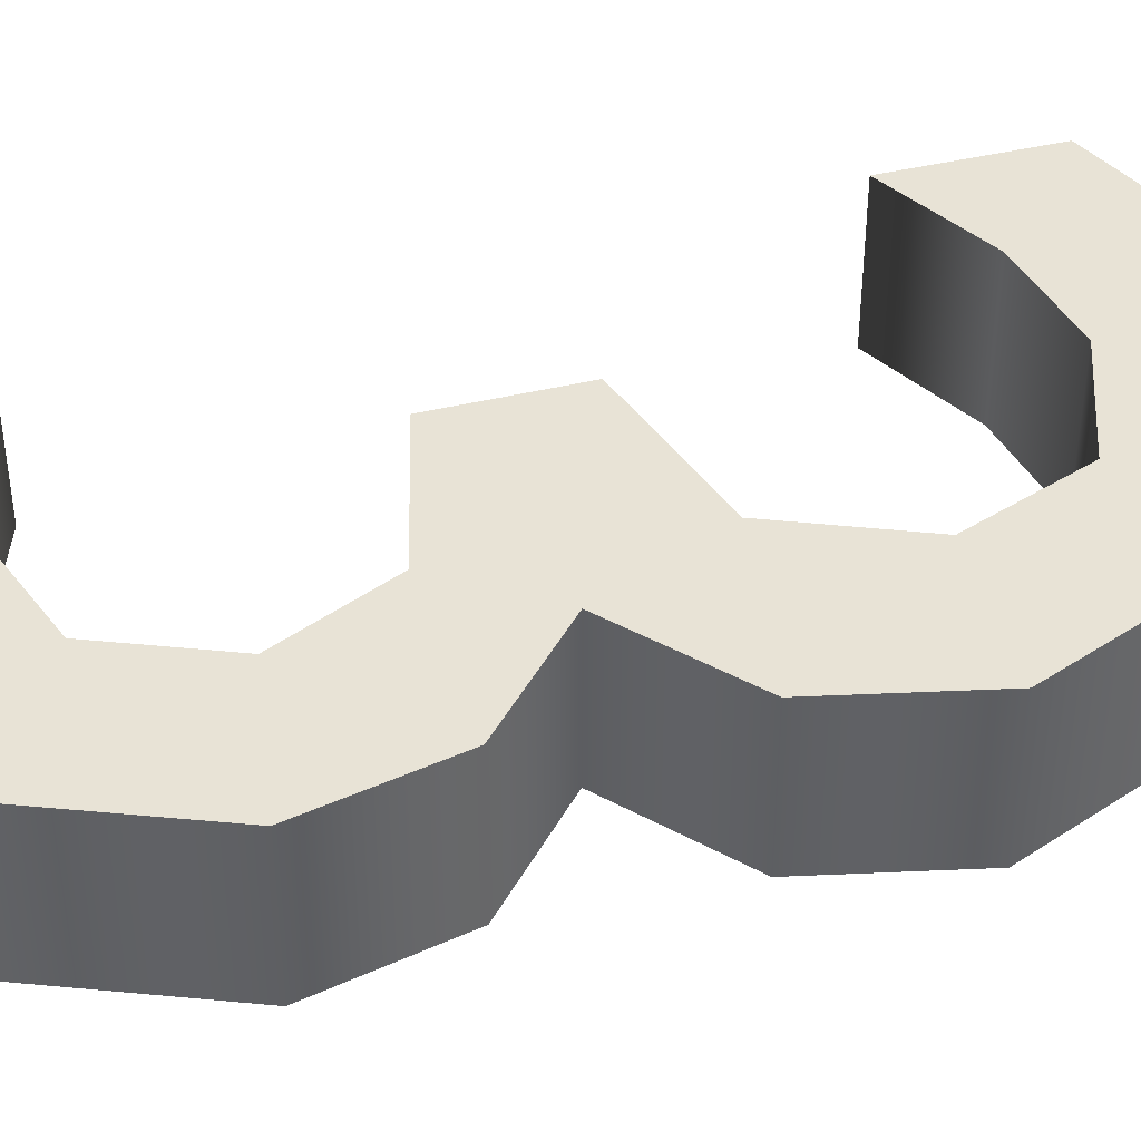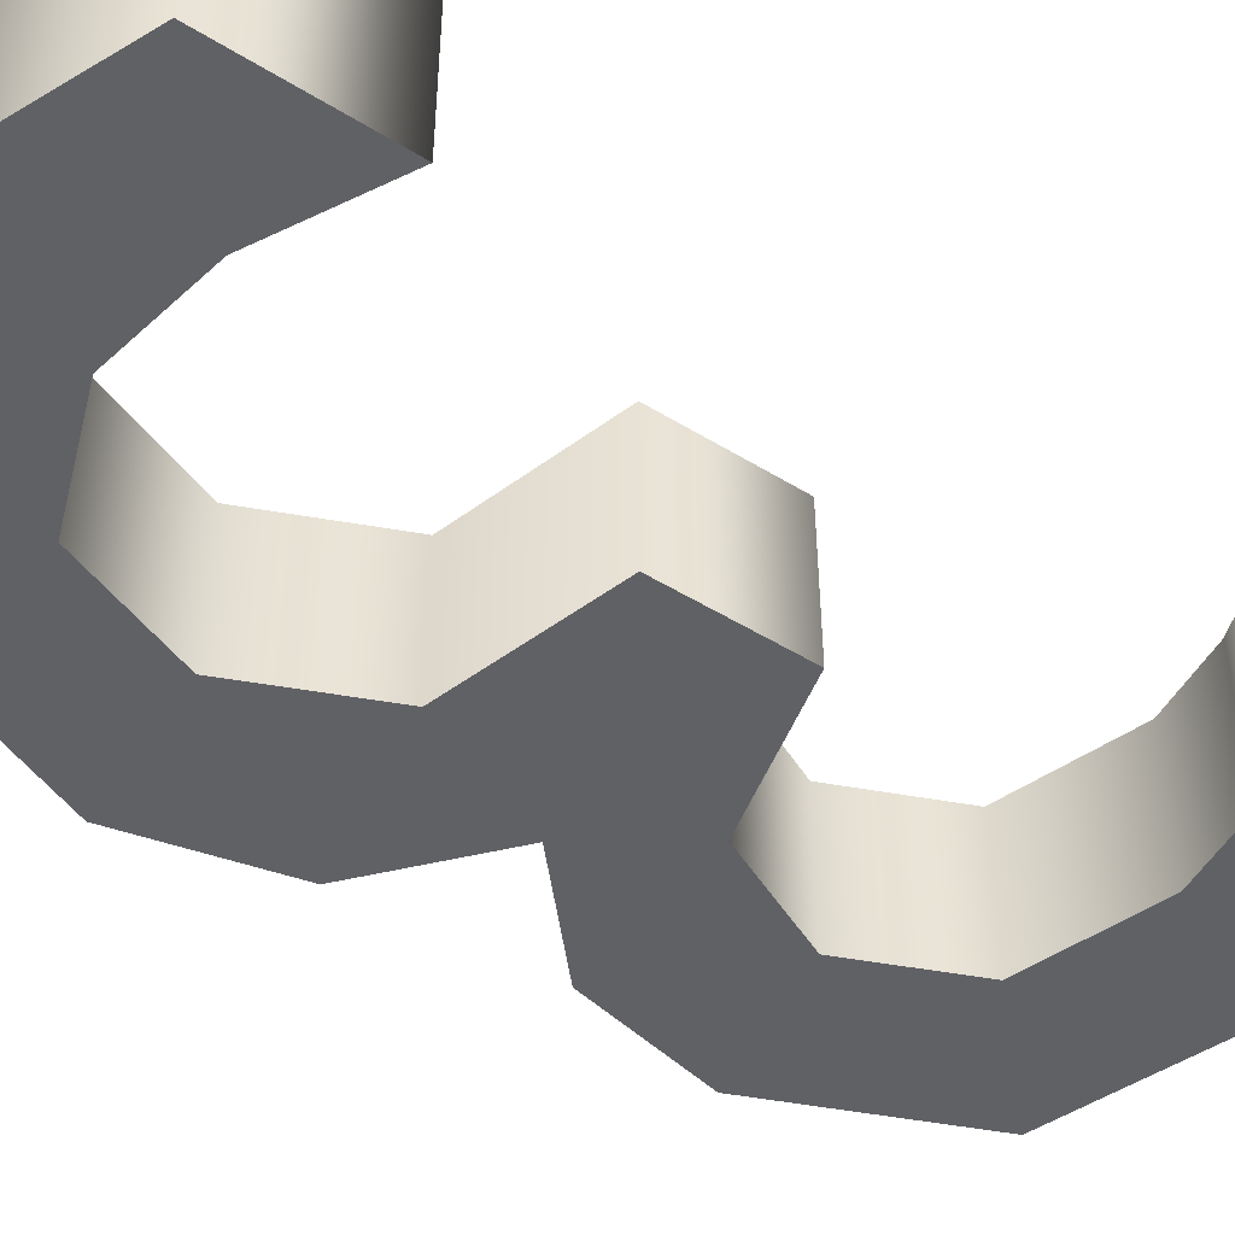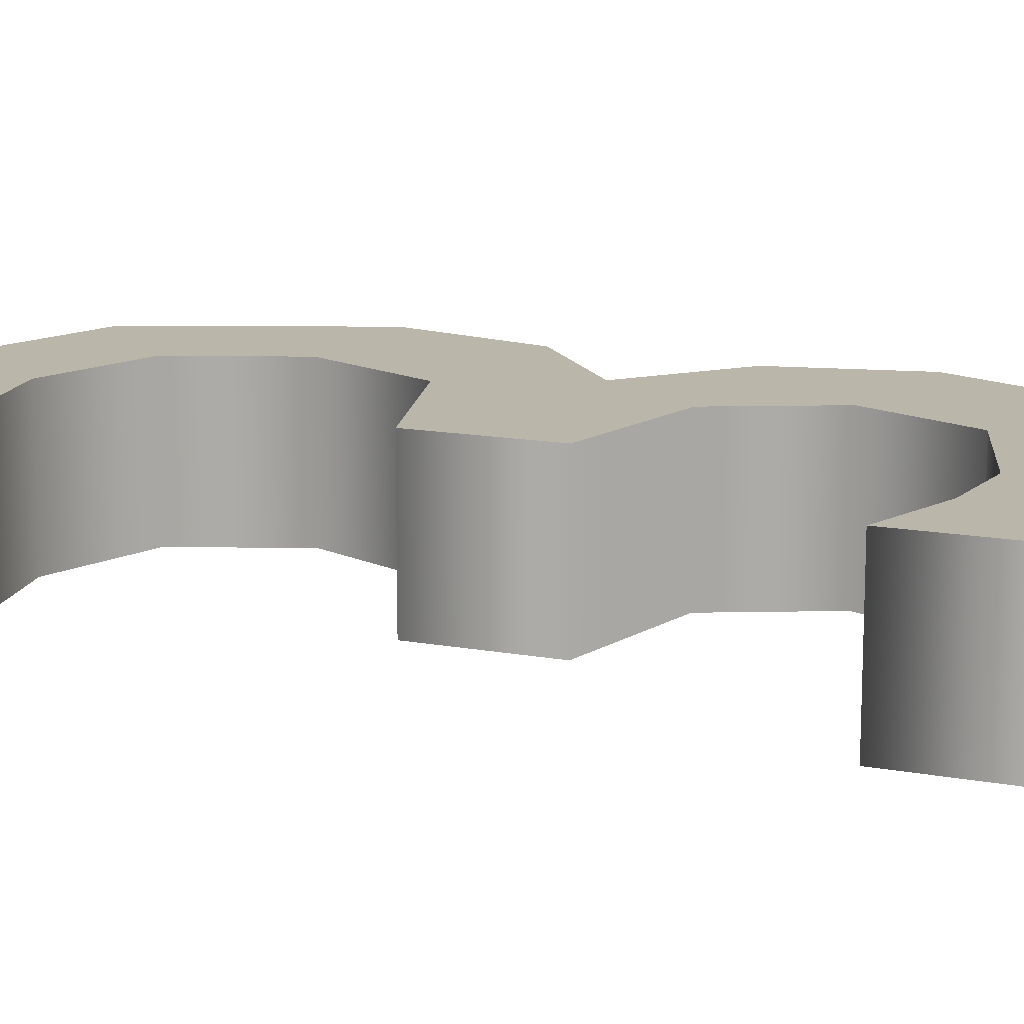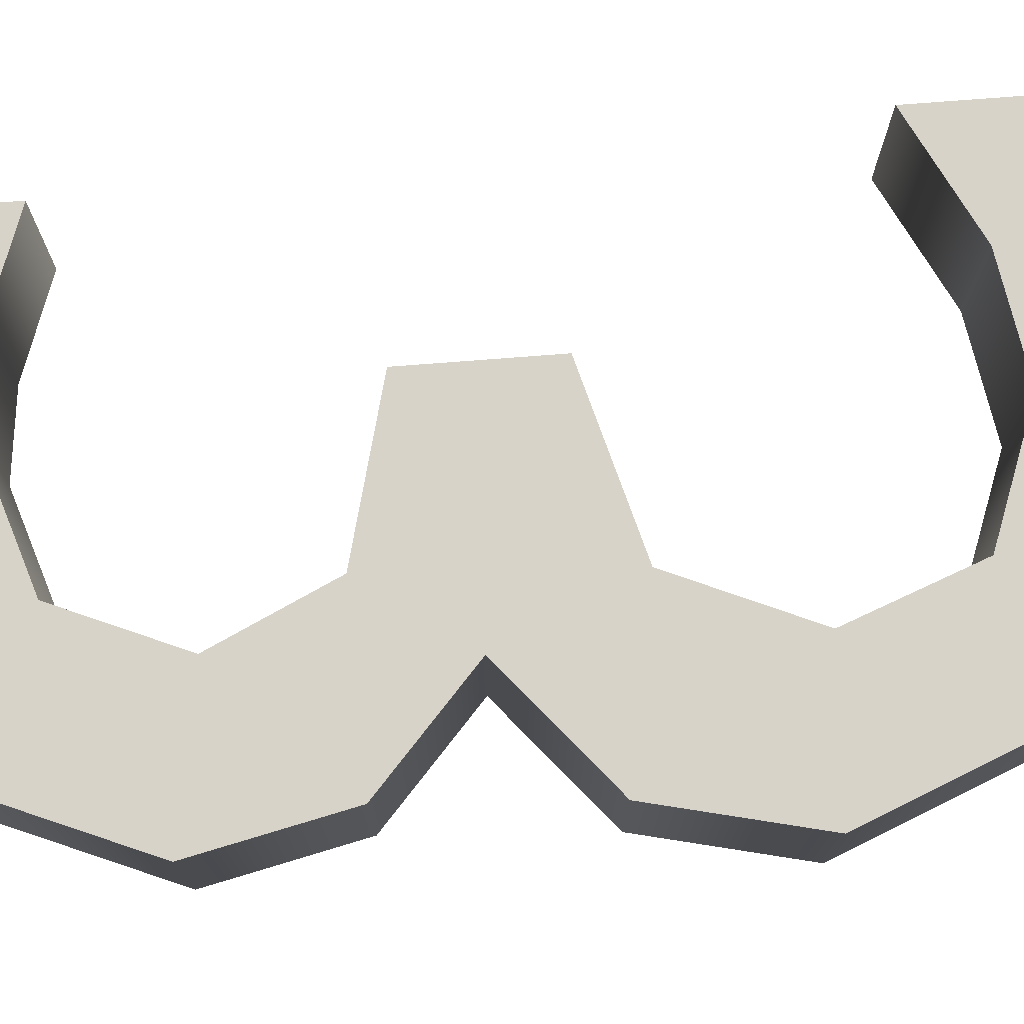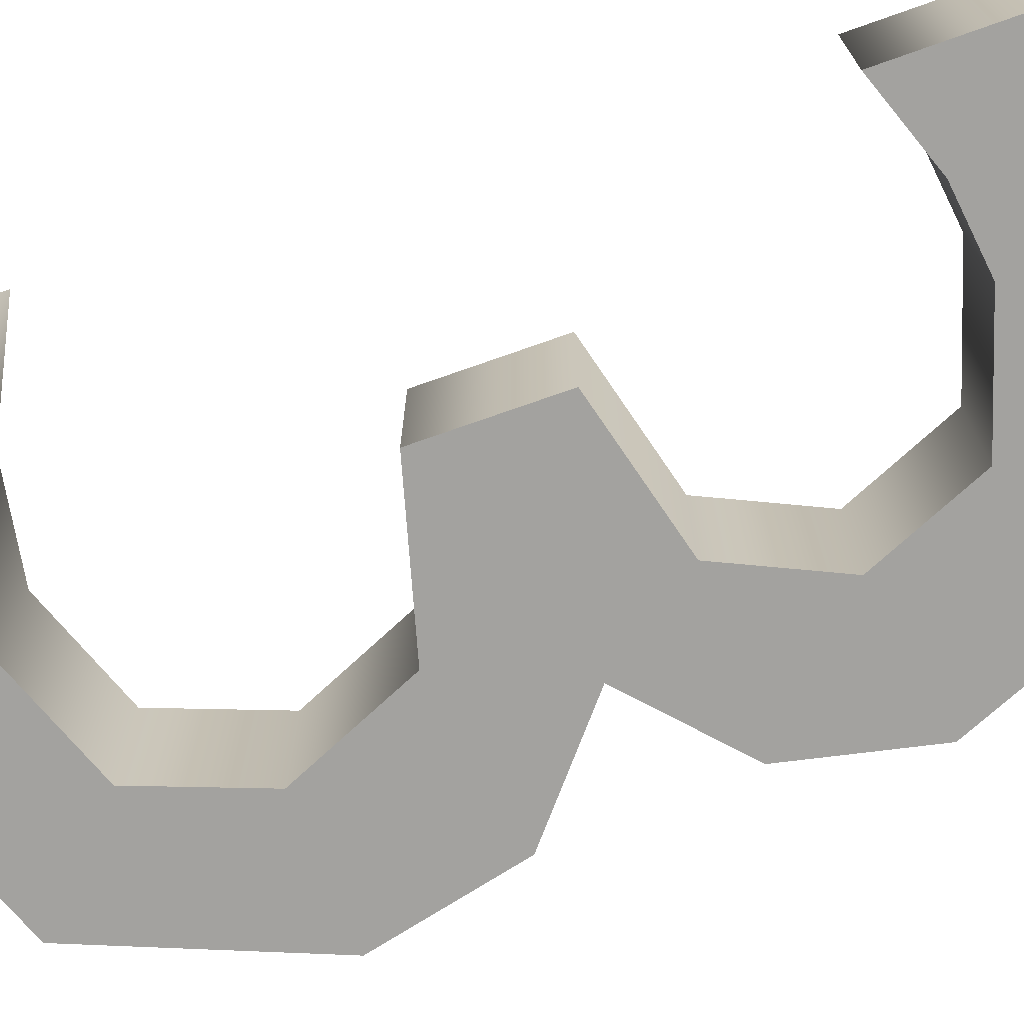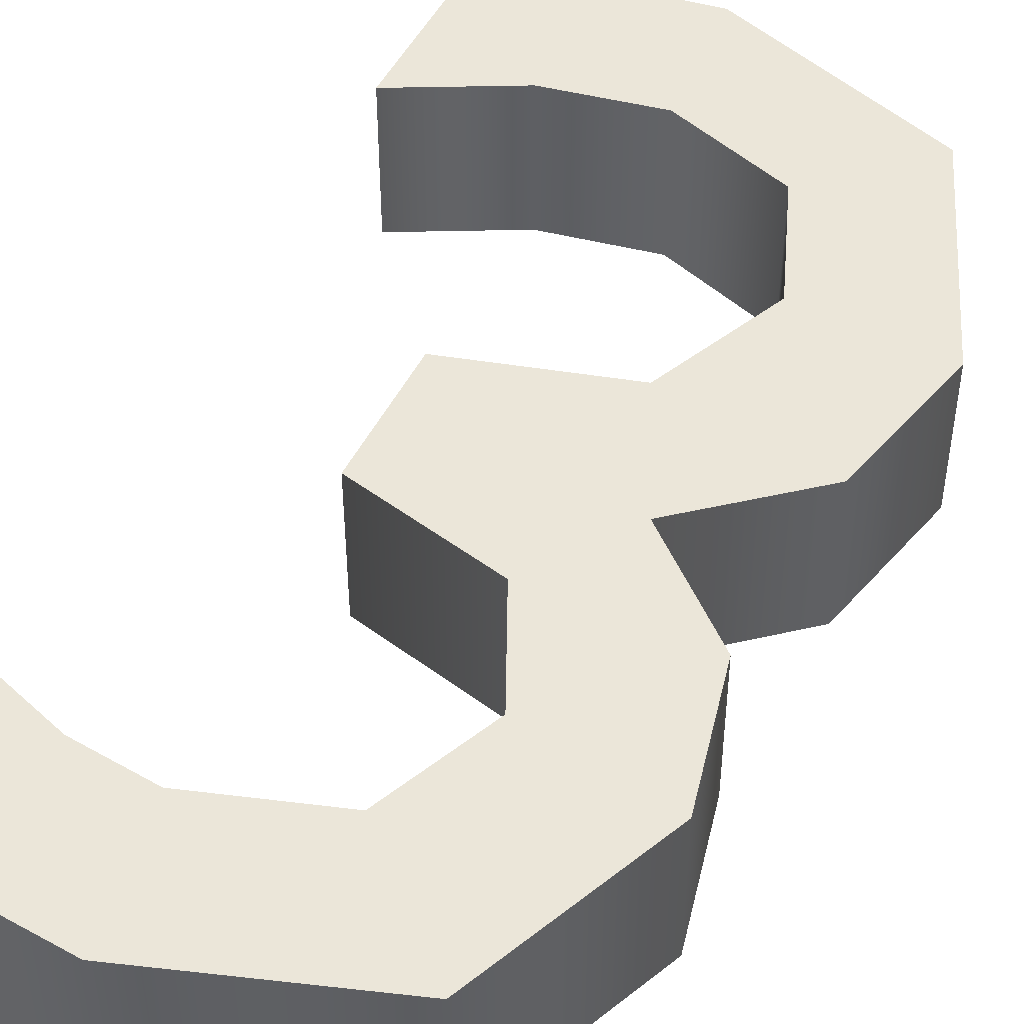
<metadata>
{"format":"obj","ext":"obj","renderer":"f3d","projection":"perspective","resolution":1024,"background":"white","views":[{"elev":41.5,"azim":-106.4,"up":"+Z"},{"elev":-48.0,"azim":55.2,"up":"+Z"},{"elev":13.9,"azim":112.4,"up":"+Z"},{"elev":76.0,"azim":-94.4,"up":"+Z"},{"elev":-72.4,"azim":109.5,"up":"+Z"},{"elev":47.8,"azim":-154.4,"up":"+Z"}]}
</metadata>
<code>
v 0.1016 0.3492 -0.0511
v -0.1139 0.3077 -0.05109
v 0.03232 0.3562 -0.0511
v 0.1633 0.3272 -0.05109
v 0.1633 0.2342 -0.05108
v 0.1016 0.2566 -0.05108
v 0.04732 0.2632 -0.05108
v -0.03868 0.2358 -0.05108
v -0.1687 0.1782 -0.05106
v -0.07068 0.1612 -0.05106
v -0.1484 0.08595 -0.05105
v -0.03693 0.08845 -0.05105
v 0.06432 0.0622 -0.05104
v -0.08168 0.0252 -0.05104
v 0.06432 -0.0278 -0.05103
v -0.1562 -0.03743 -0.05103
v -0.04505 -0.0578 -0.05102
v -0.1797 -0.1368 -0.05101
v -0.08168 -0.1418 -0.05101
v -0.1194 -0.2861 -0.05098
v -0.0518 -0.2211 -0.05099
v 0.1803 -0.3048 -0.05098
v 0.1036 -0.2379 -0.05099
v 0.1803 -0.1988 -0.05099
v 0.02832 -0.2508 -0.05099
v 0.03532 -0.3438 -0.05097
v 0.1071 -0.3337 -0.05097
v -0.1139 0.3077 0.05491
v 0.1016 0.3492 0.0549
v 0.03232 0.3562 0.0549
v 0.1633 0.3272 0.05491
v 0.1016 0.2566 0.05492
v 0.1633 0.2342 0.05493
v 0.04732 0.2632 0.05492
v -0.03868 0.2358 0.05493
v -0.1687 0.1782 0.05494
v -0.07068 0.1612 0.05494
v -0.1484 0.08597 0.05495
v -0.03693 0.08847 0.05495
v 0.06432 0.06222 0.05496
v -0.08168 0.02522 0.05496
v 0.06432 -0.02778 0.05497
v -0.1562 -0.03741 0.05498
v -0.04505 -0.05778 0.05498
v -0.1797 -0.1368 0.05499
v -0.08168 -0.1418 0.05499
v -0.1194 -0.286 0.05502
v -0.0518 -0.221 0.05501
v 0.1036 -0.2379 0.05501
v 0.1803 -0.3048 0.05502
v 0.1803 -0.1988 0.055
v 0.02832 -0.2508 0.05501
v 0.03532 -0.3438 0.05503
v 0.1071 -0.3337 0.05503
v 0.03232 0.3562 -0.0511
v 0.03232 0.3562 0.0549
v 0.1016 0.3492 0.0549
v -0.1139 0.3077 -0.05109
v -0.1139 0.3077 0.05491
v -0.1687 0.1782 -0.05106
v -0.1687 0.1782 0.05494
v -0.1484 0.08595 -0.05105
v -0.1484 0.08597 0.05495
v -0.08168 0.0252 -0.05104
v -0.08168 0.02522 0.05496
v -0.1562 -0.03743 -0.05103
v -0.1562 -0.03741 0.05498
v -0.1797 -0.1368 -0.05101
v -0.1797 -0.1368 0.05499
v -0.1194 -0.2861 -0.05098
v -0.1194 -0.286 0.05502
v 0.03532 -0.3438 -0.05097
v 0.03532 -0.3438 0.05503
v 0.1071 -0.3337 -0.05097
v 0.1071 -0.3337 0.05503
v 0.1803 -0.3048 -0.05098
v 0.1803 -0.3048 0.05502
v 0.1803 -0.1988 -0.05099
v 0.1803 -0.1988 0.055
v 0.1036 -0.2379 -0.05099
v 0.1036 -0.2379 0.05501
v 0.02832 -0.2508 -0.05099
v 0.02832 -0.2508 0.05501
v -0.0518 -0.2211 -0.05099
v -0.0518 -0.221 0.05501
v -0.08168 -0.1418 -0.05101
v -0.08168 -0.1418 0.05499
v -0.04505 -0.0578 -0.05102
v -0.04505 -0.05778 0.05498
v 0.06432 -0.0278 -0.05103
v 0.06432 -0.02778 0.05497
v 0.06432 0.0622 -0.05104
v 0.06432 0.06222 0.05496
v -0.03693 0.08845 -0.05105
v -0.03693 0.08847 0.05495
v -0.07068 0.1612 -0.05106
v -0.07068 0.1612 0.05494
v -0.03868 0.2358 -0.05108
v -0.03868 0.2358 0.05493
v 0.04732 0.2632 -0.05108
v 0.04732 0.2632 0.05492
v 0.1016 0.2566 -0.05108
v 0.1016 0.2566 0.05492
v 0.1633 0.2342 -0.05108
v 0.1633 0.2342 0.05493
v 0.1633 0.3272 -0.05109
v 0.1633 0.3272 0.05491
v 0.1016 0.3492 -0.0511
f 1 2 3
f 4 2 1
f 5 6 4
f 6 2 4
f 6 7 2
f 7 8 2
f 8 9 2
f 10 9 8
f 10 11 9
f 12 11 10
f 13 11 12
f 13 14 11
f 15 14 13
f 15 16 14
f 17 16 15
f 17 18 16
f 19 18 17
f 19 20 18
f 21 20 19
f 22 23 24
f 25 20 21
f 22 25 23
f 22 20 25
f 22 26 20
f 27 26 22
f 28 29 30
f 28 31 29
f 32 33 31
f 28 32 31
f 34 32 28
f 35 34 28
f 36 35 28
f 36 37 35
f 38 37 36
f 38 39 37
f 38 40 39
f 41 40 38
f 41 42 40
f 43 42 41
f 43 44 42
f 45 44 43
f 45 46 44
f 47 46 45
f 47 48 46
f 49 50 51
f 47 52 48
f 52 50 49
f 47 50 52
f 53 50 47
f 53 54 50
f 55 56 57
f 58 59 56
f 60 61 59
f 62 63 61
f 62 64 65
f 66 67 65
f 66 68 69
f 70 71 69
f 72 73 71
f 72 74 75
f 76 77 75
f 78 79 77
f 80 81 79
f 80 82 83
f 84 85 83
f 86 87 85
f 88 89 87
f 90 91 89
f 92 93 91
f 94 95 93
f 96 97 95
f 98 99 97
f 100 101 99
f 102 103 101
f 102 104 105
f 104 106 107
f 108 57 107
f 108 55 57
f 55 58 56
f 58 60 59
f 60 62 61
f 63 62 65
f 64 66 65
f 67 66 69
f 68 70 69
f 70 72 71
f 73 72 75
f 74 76 75
f 76 78 77
f 78 80 79
f 81 80 83
f 82 84 83
f 84 86 85
f 86 88 87
f 88 90 89
f 90 92 91
f 92 94 93
f 94 96 95
f 96 98 97
f 98 100 99
f 100 102 101
f 103 102 105
f 105 104 107
f 106 108 107

</code>
